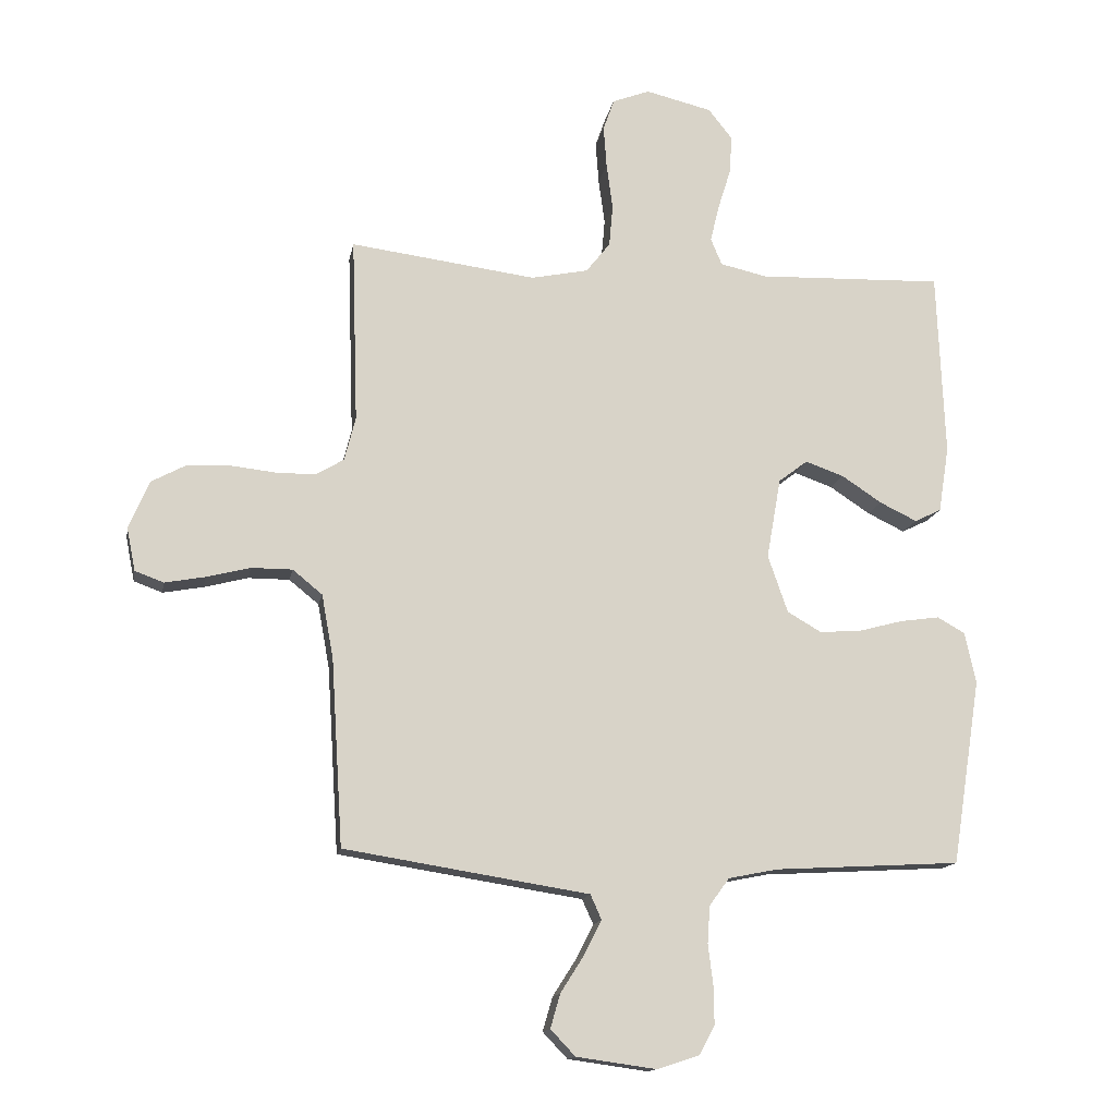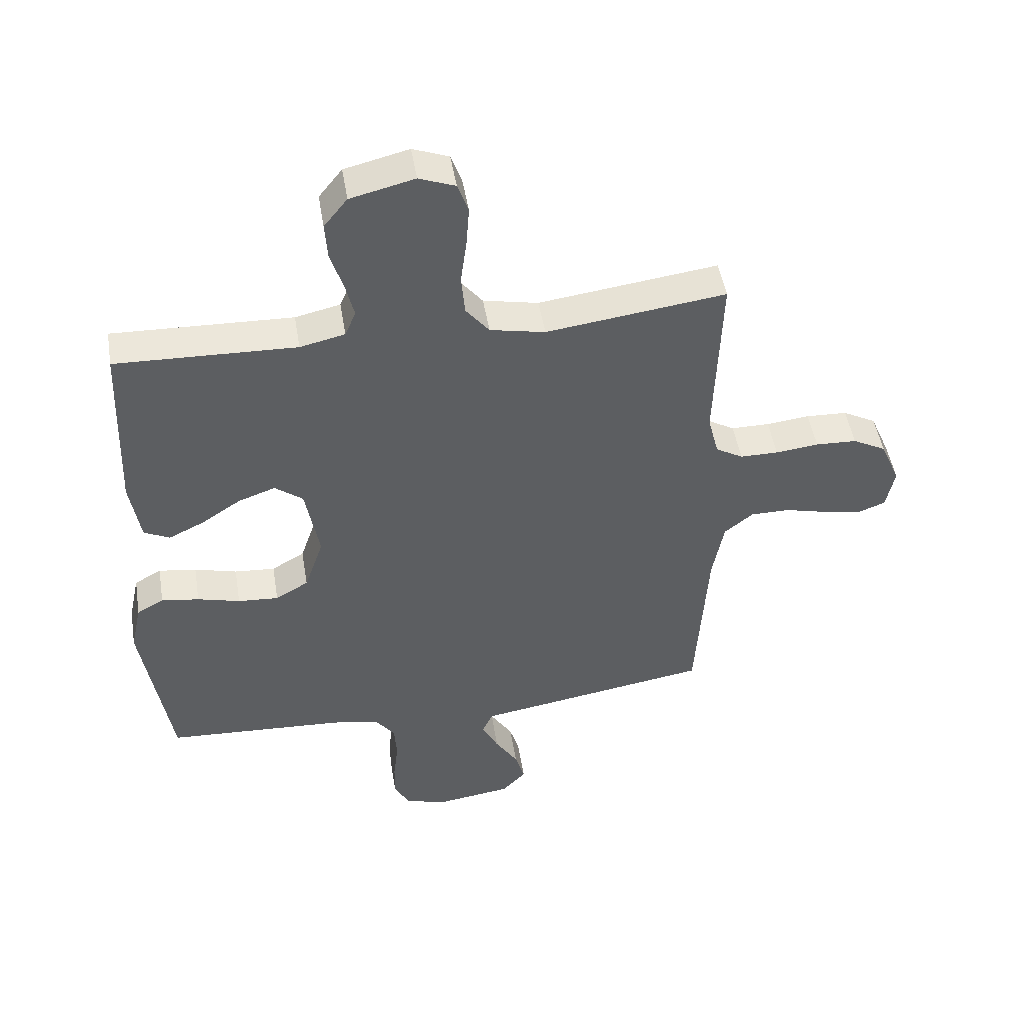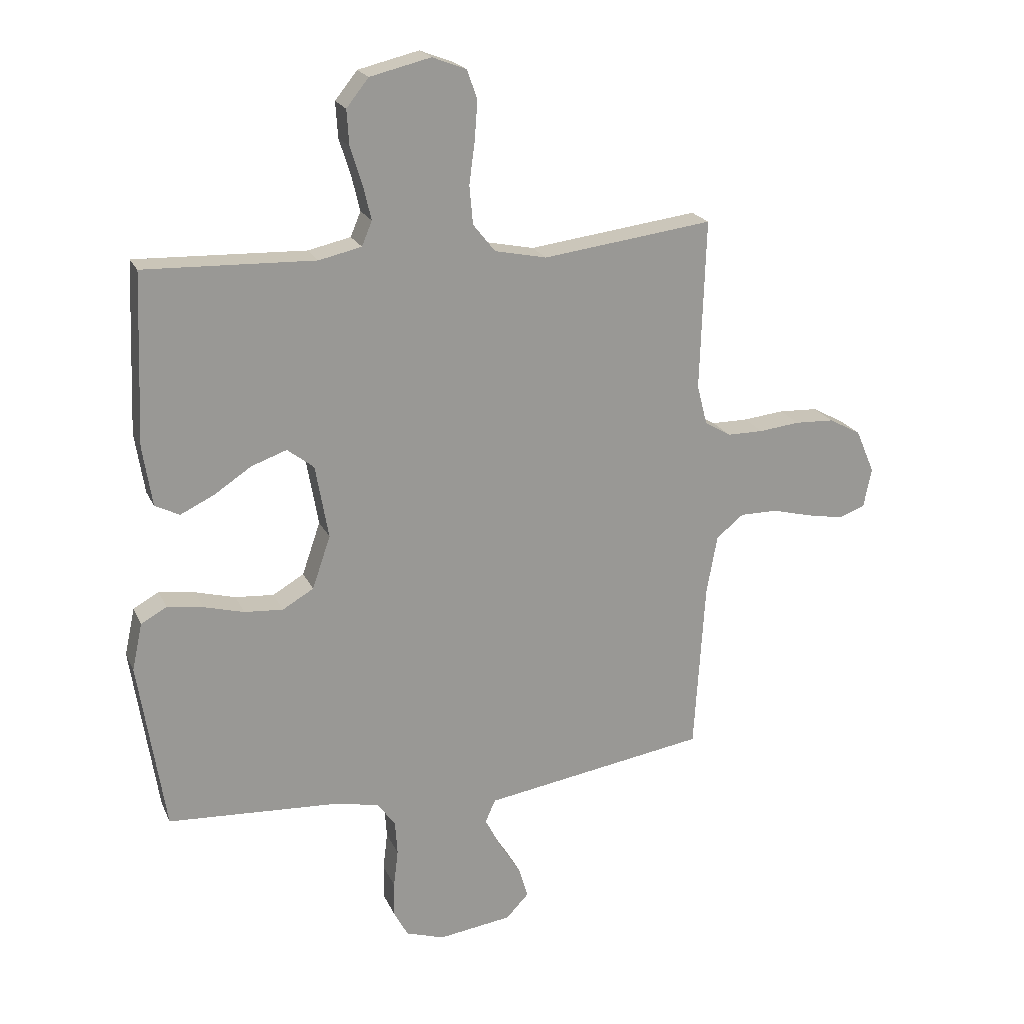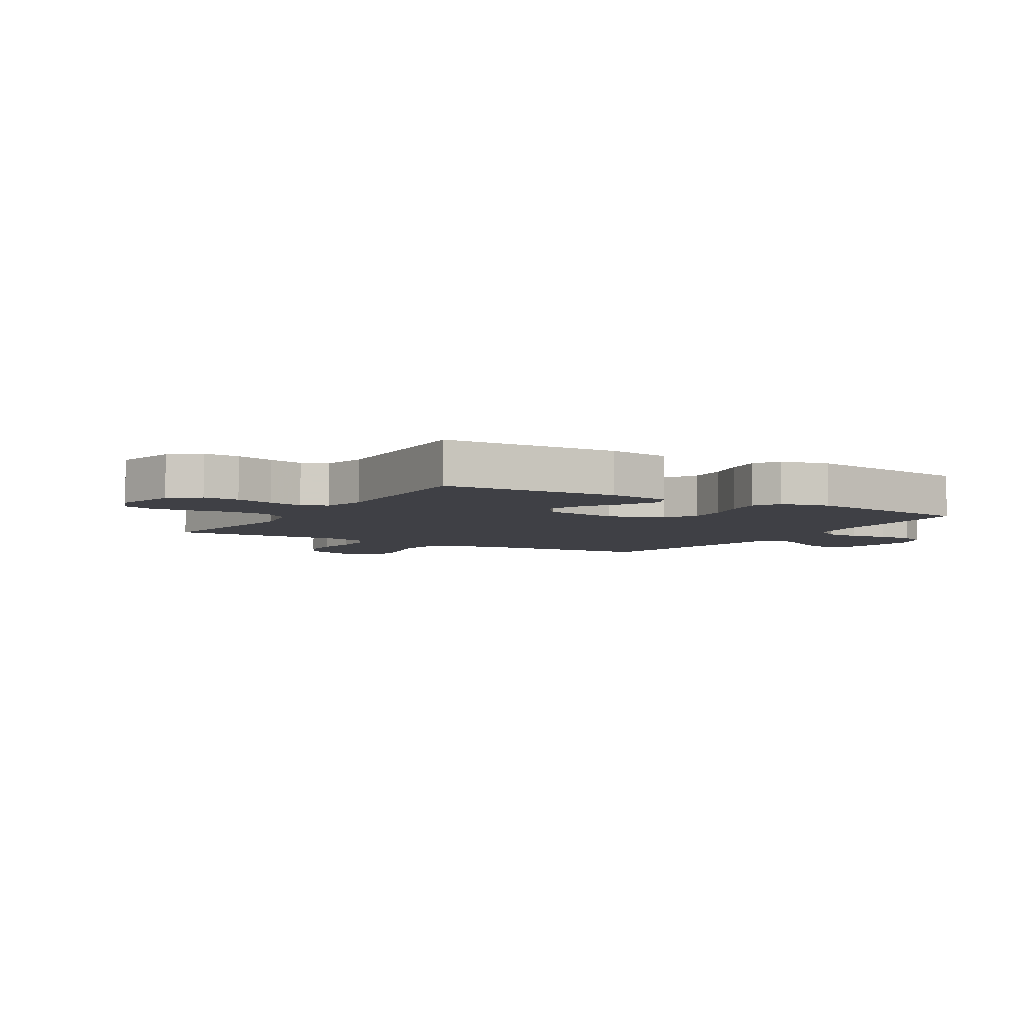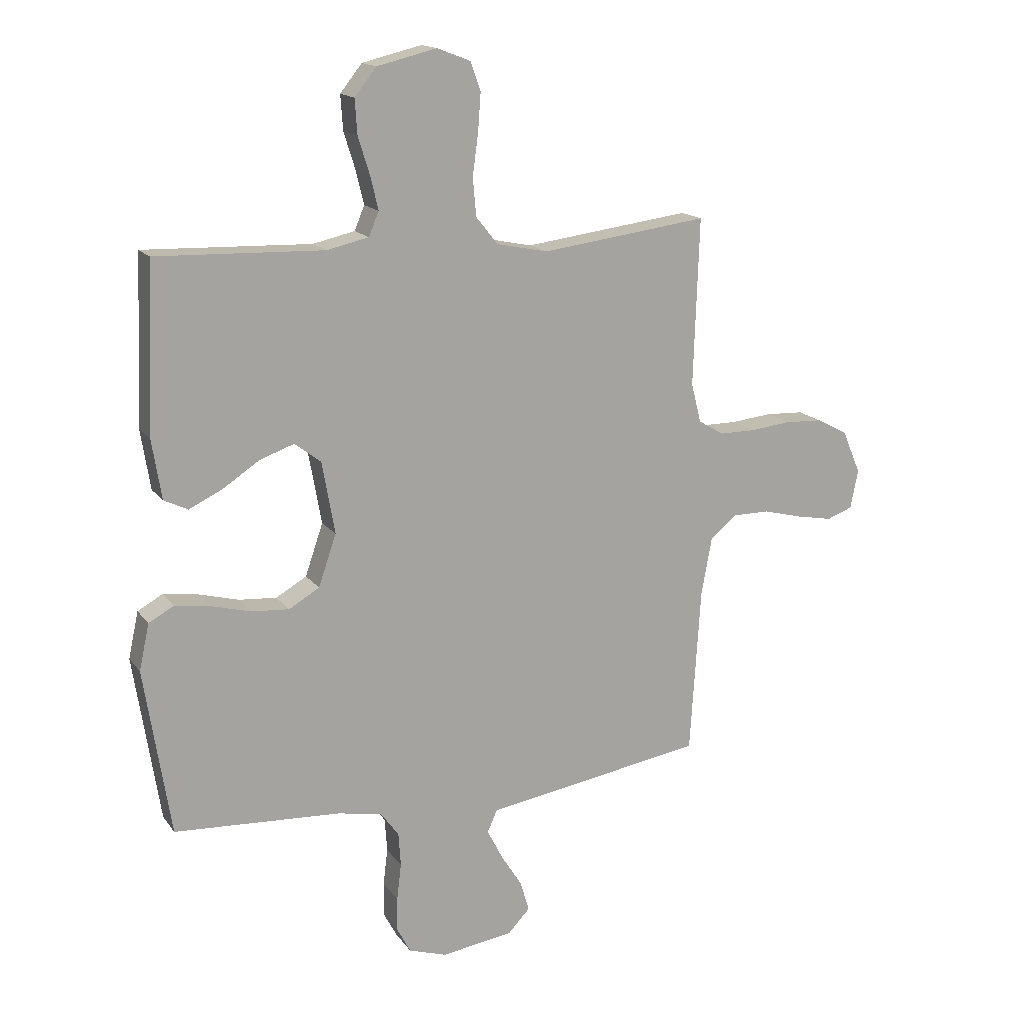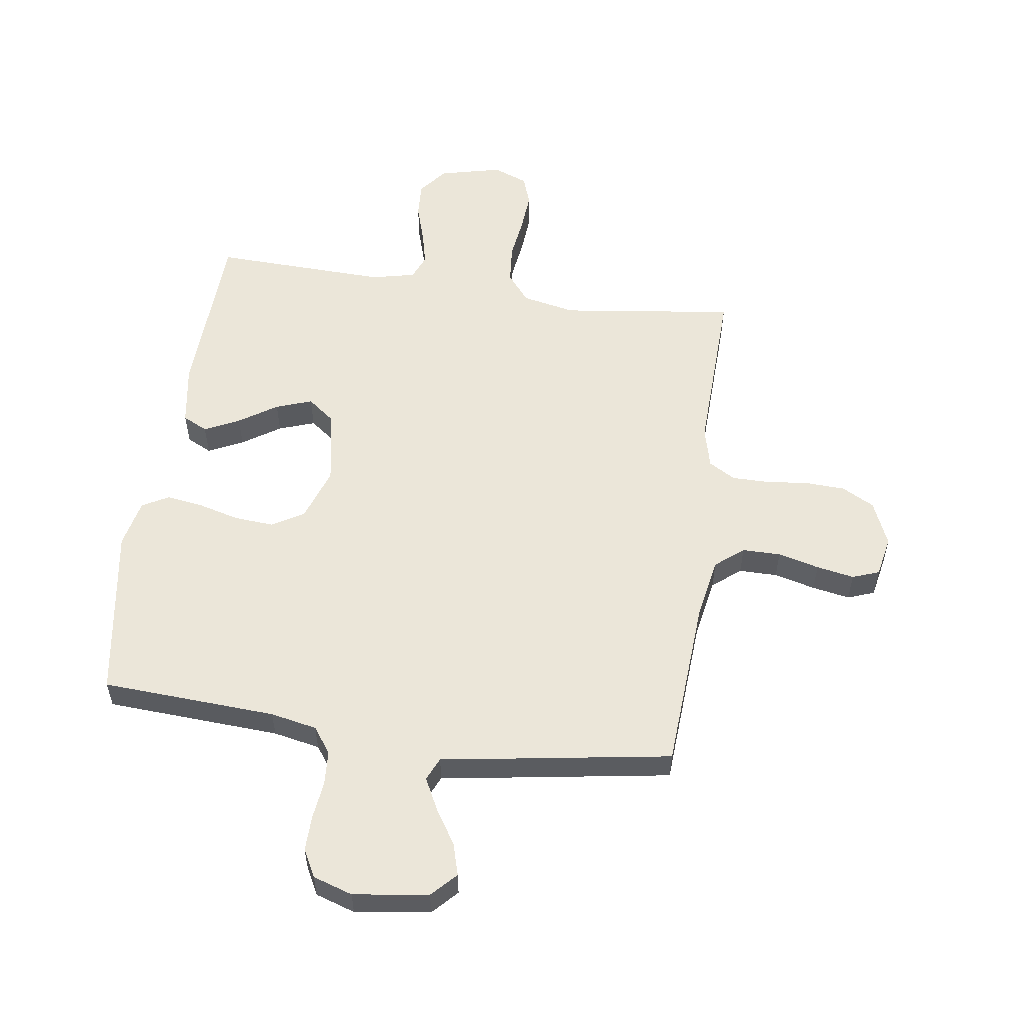
<metadata>
{"format":"obj","ext":"obj","renderer":"f3d","projection":"perspective","resolution":1024,"background":"white","views":[{"elev":-14.1,"azim":-10.2,"up":"+Z"},{"elev":48.4,"azim":170.7,"up":"+Z"},{"elev":20.7,"azim":160.9,"up":"+Z"},{"elev":-5.2,"azim":59.1,"up":"+Y"},{"elev":15.9,"azim":156.4,"up":"+Z"},{"elev":55.6,"azim":-171.8,"up":"+Y"}]}
</metadata>
<code>
v 0.5 0.07 -0.5
v 0.2 0.07 -0.517
v 0.12 0.07 -0.533
v 0.088 0.07 -0.577
v 0.084 0.07 -0.637
v 0.092 0.07 -0.703
v 0.093 0.07 -0.764
v 0.068 0.07 -0.811
v 0 0.07 -0.833
v -0.129 0.07 -0.815
v -0.169 0.07 -0.773
v -0.153 0.07 -0.718
v -0.115 0.07 -0.658
v -0.087 0.07 -0.603
v -0.105 0.07 -0.563
v -0.2 0.07 -0.548
v -0.5 0.07 -0.5
v -0.519 0.07 -0.2
v -0.538 0.07 -0.096
v -0.586 0.07 -0.057
v -0.652 0.07 -0.057
v -0.723 0.07 -0.075
v -0.788 0.07 -0.087
v -0.834 0.07 -0.07
v -0.848 0.07 0
v -0.815 0.07 0.077
v -0.759 0.07 0.107
v -0.69 0.07 0.11
v -0.618 0.07 0.102
v -0.554 0.07 0.102
v -0.508 0.07 0.129
v -0.49 0.07 0.2
v -0.5 0.07 0.5
v -0.2 0.07 0.461
v -0.108 0.07 0.48
v -0.069 0.07 0.529
v -0.063 0.07 0.597
v -0.073 0.07 0.671
v -0.078 0.07 0.739
v -0.06 0.07 0.79
v 0 0.07 0.813
v 0.107 0.07 0.787
v 0.146 0.07 0.738
v 0.142 0.07 0.676
v 0.121 0.07 0.609
v 0.107 0.07 0.55
v 0.125 0.07 0.507
v 0.2 0.07 0.49
v 0.5 0.07 0.5
v 0.512 0.07 0.2
v 0.495 0.07 0.093
v 0.452 0.07 0.072
v 0.392 0.07 0.101
v 0.327 0.07 0.144
v 0.265 0.07 0.166
v 0.218 0.07 0.13
v 0.195 0.07 0
v 0.227 0.07 -0.093
v 0.282 0.07 -0.125
v 0.35 0.07 -0.12
v 0.421 0.07 -0.101
v 0.484 0.07 -0.092
v 0.529 0.07 -0.117
v 0.547 0.07 -0.2
v 0.5 0 -0.5
v 0.2 0 -0.517
v 0.12 0 -0.533
v 0.088 0 -0.577
v 0.084 0 -0.637
v 0.092 0 -0.703
v 0.093 0 -0.764
v 0.068 0 -0.811
v 0 0 -0.833
v -0.129 0 -0.815
v -0.169 0 -0.773
v -0.153 0 -0.718
v -0.115 0 -0.658
v -0.087 0 -0.603
v -0.105 0 -0.563
v -0.2 0 -0.548
v -0.5 0 -0.5
v -0.519 0 -0.2
v -0.538 0 -0.096
v -0.586 0 -0.057
v -0.652 0 -0.057
v -0.723 0 -0.075
v -0.788 0 -0.087
v -0.834 0 -0.07
v -0.848 0 0
v -0.815 0 0.077
v -0.759 0 0.107
v -0.69 0 0.11
v -0.618 0 0.102
v -0.554 0 0.102
v -0.508 0 0.129
v -0.49 0 0.2
v -0.5 0 0.5
v -0.2 0 0.461
v -0.108 0 0.48
v -0.069 0 0.529
v -0.063 0 0.597
v -0.073 0 0.671
v -0.078 0 0.739
v -0.06 0 0.79
v 0 0 0.813
v 0.107 0 0.787
v 0.146 0 0.738
v 0.142 0 0.676
v 0.121 0 0.609
v 0.107 0 0.55
v 0.125 0 0.507
v 0.2 0 0.49
v 0.5 0 0.5
v 0.512 0 0.2
v 0.495 0 0.093
v 0.452 0 0.072
v 0.392 0 0.101
v 0.327 0 0.144
v 0.265 0 0.166
v 0.218 0 0.13
v 0.195 0 0
v 0.227 0 -0.093
v 0.282 0 -0.125
v 0.35 0 -0.12
v 0.421 0 -0.101
v 0.484 0 -0.092
v 0.529 0 -0.117
v 0.547 0 -0.2
f 63 64 1 2
f 60 61 62 63
f 59 60 63 2
f 58 59 2 3
f 57 58 3 4
f 56 57 4
f 51 52 53 54
f 51 54 55
f 48 49 50 51
f 47 48 51 55
f 46 47 55 56
f 42 43 44 45
f 42 45 46
f 41 42 46
f 37 38 39 40
f 37 40 41 46
f 32 33 34
f 31 32 34 35
f 26 27 28 29
f 26 29 30
f 25 26 30
f 24 25 30
f 21 22 23 24
f 21 24 30 31
f 15 16 17 18
f 15 18 19
f 10 11 12 13
f 10 13 14
f 9 10 14
f 8 9 14
f 5 6 7 8
f 4 5 8 14
f 56 4 14 15
f 36 37 46 56
f 35 36 56 15
f 20 21 31 35
f 19 20 35
f 15 19 35
f 66 65 128 127
f 127 126 125 124
f 66 127 124 123
f 67 66 123 122
f 68 67 122 121
f 68 121 120
f 118 117 116 115
f 119 118 115
f 115 114 113 112
f 119 115 112 111
f 120 119 111 110
f 109 108 107 106
f 110 109 106
f 110 106 105
f 104 103 102 101
f 110 105 104 101
f 98 97 96
f 99 98 96 95
f 93 92 91 90
f 94 93 90
f 94 90 89
f 94 89 88
f 88 87 86 85
f 95 94 88 85
f 82 81 80 79
f 83 82 79
f 77 76 75 74
f 78 77 74
f 78 74 73
f 78 73 72
f 72 71 70 69
f 78 72 69 68
f 79 78 68 120
f 120 110 101 100
f 79 120 100 99
f 99 95 85 84
f 99 84 83
f 99 83 79
f 1 65 66 2
f 2 66 67 3
f 3 67 68 4
f 4 68 69 5
f 5 69 70 6
f 6 70 71 7
f 7 71 72 8
f 8 72 73 9
f 9 73 74 10
f 10 74 75 11
f 11 75 76 12
f 12 76 77 13
f 13 77 78 14
f 14 78 79 15
f 15 79 80 16
f 16 80 81 17
f 17 81 82 18
f 18 82 83 19
f 19 83 84 20
f 20 84 85 21
f 21 85 86 22
f 22 86 87 23
f 23 87 88 24
f 24 88 89 25
f 25 89 90 26
f 26 90 91 27
f 27 91 92 28
f 28 92 93 29
f 29 93 94 30
f 30 94 95 31
f 31 95 96 32
f 32 96 97 33
f 33 97 98 34
f 34 98 99 35
f 35 99 100 36
f 36 100 101 37
f 37 101 102 38
f 38 102 103 39
f 39 103 104 40
f 40 104 105 41
f 41 105 106 42
f 42 106 107 43
f 43 107 108 44
f 44 108 109 45
f 45 109 110 46
f 46 110 111 47
f 47 111 112 48
f 48 112 113 49
f 49 113 114 50
f 50 114 115 51
f 51 115 116 52
f 52 116 117 53
f 53 117 118 54
f 54 118 119 55
f 55 119 120 56
f 56 120 121 57
f 57 121 122 58
f 58 122 123 59
f 59 123 124 60
f 60 124 125 61
f 61 125 126 62
f 62 126 127 63
f 63 127 128 64
f 64 128 65 1

</code>
